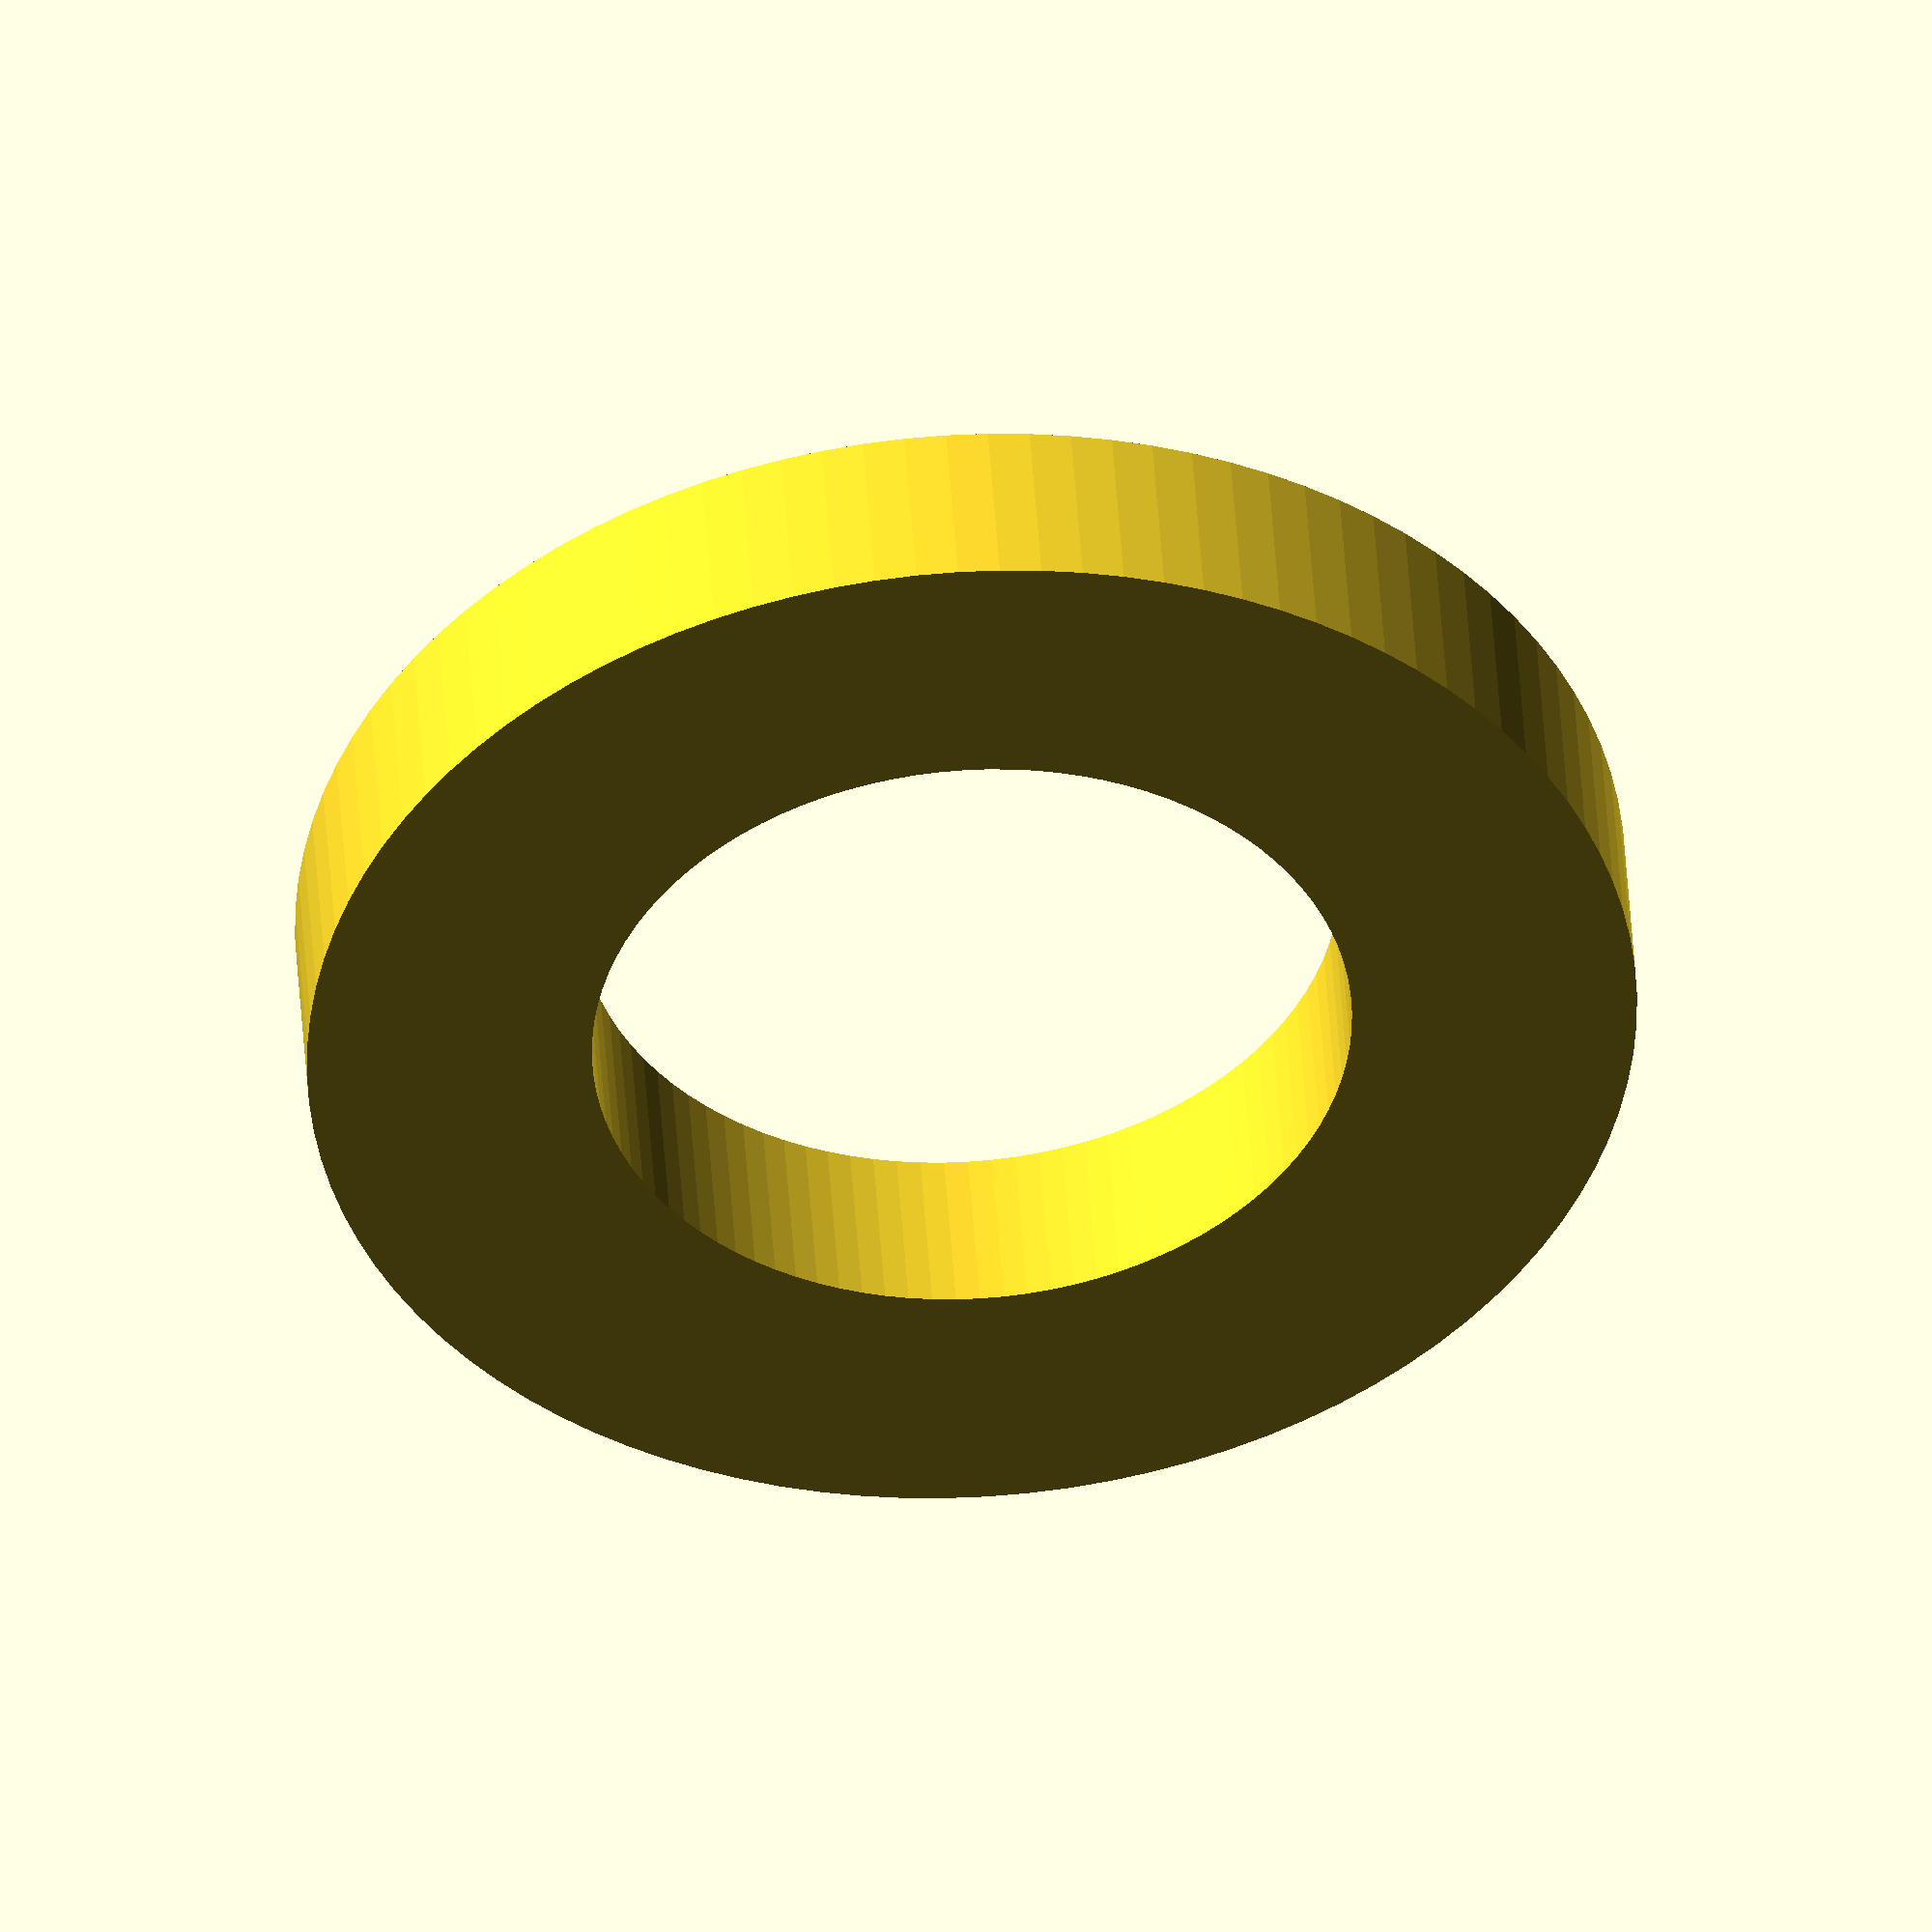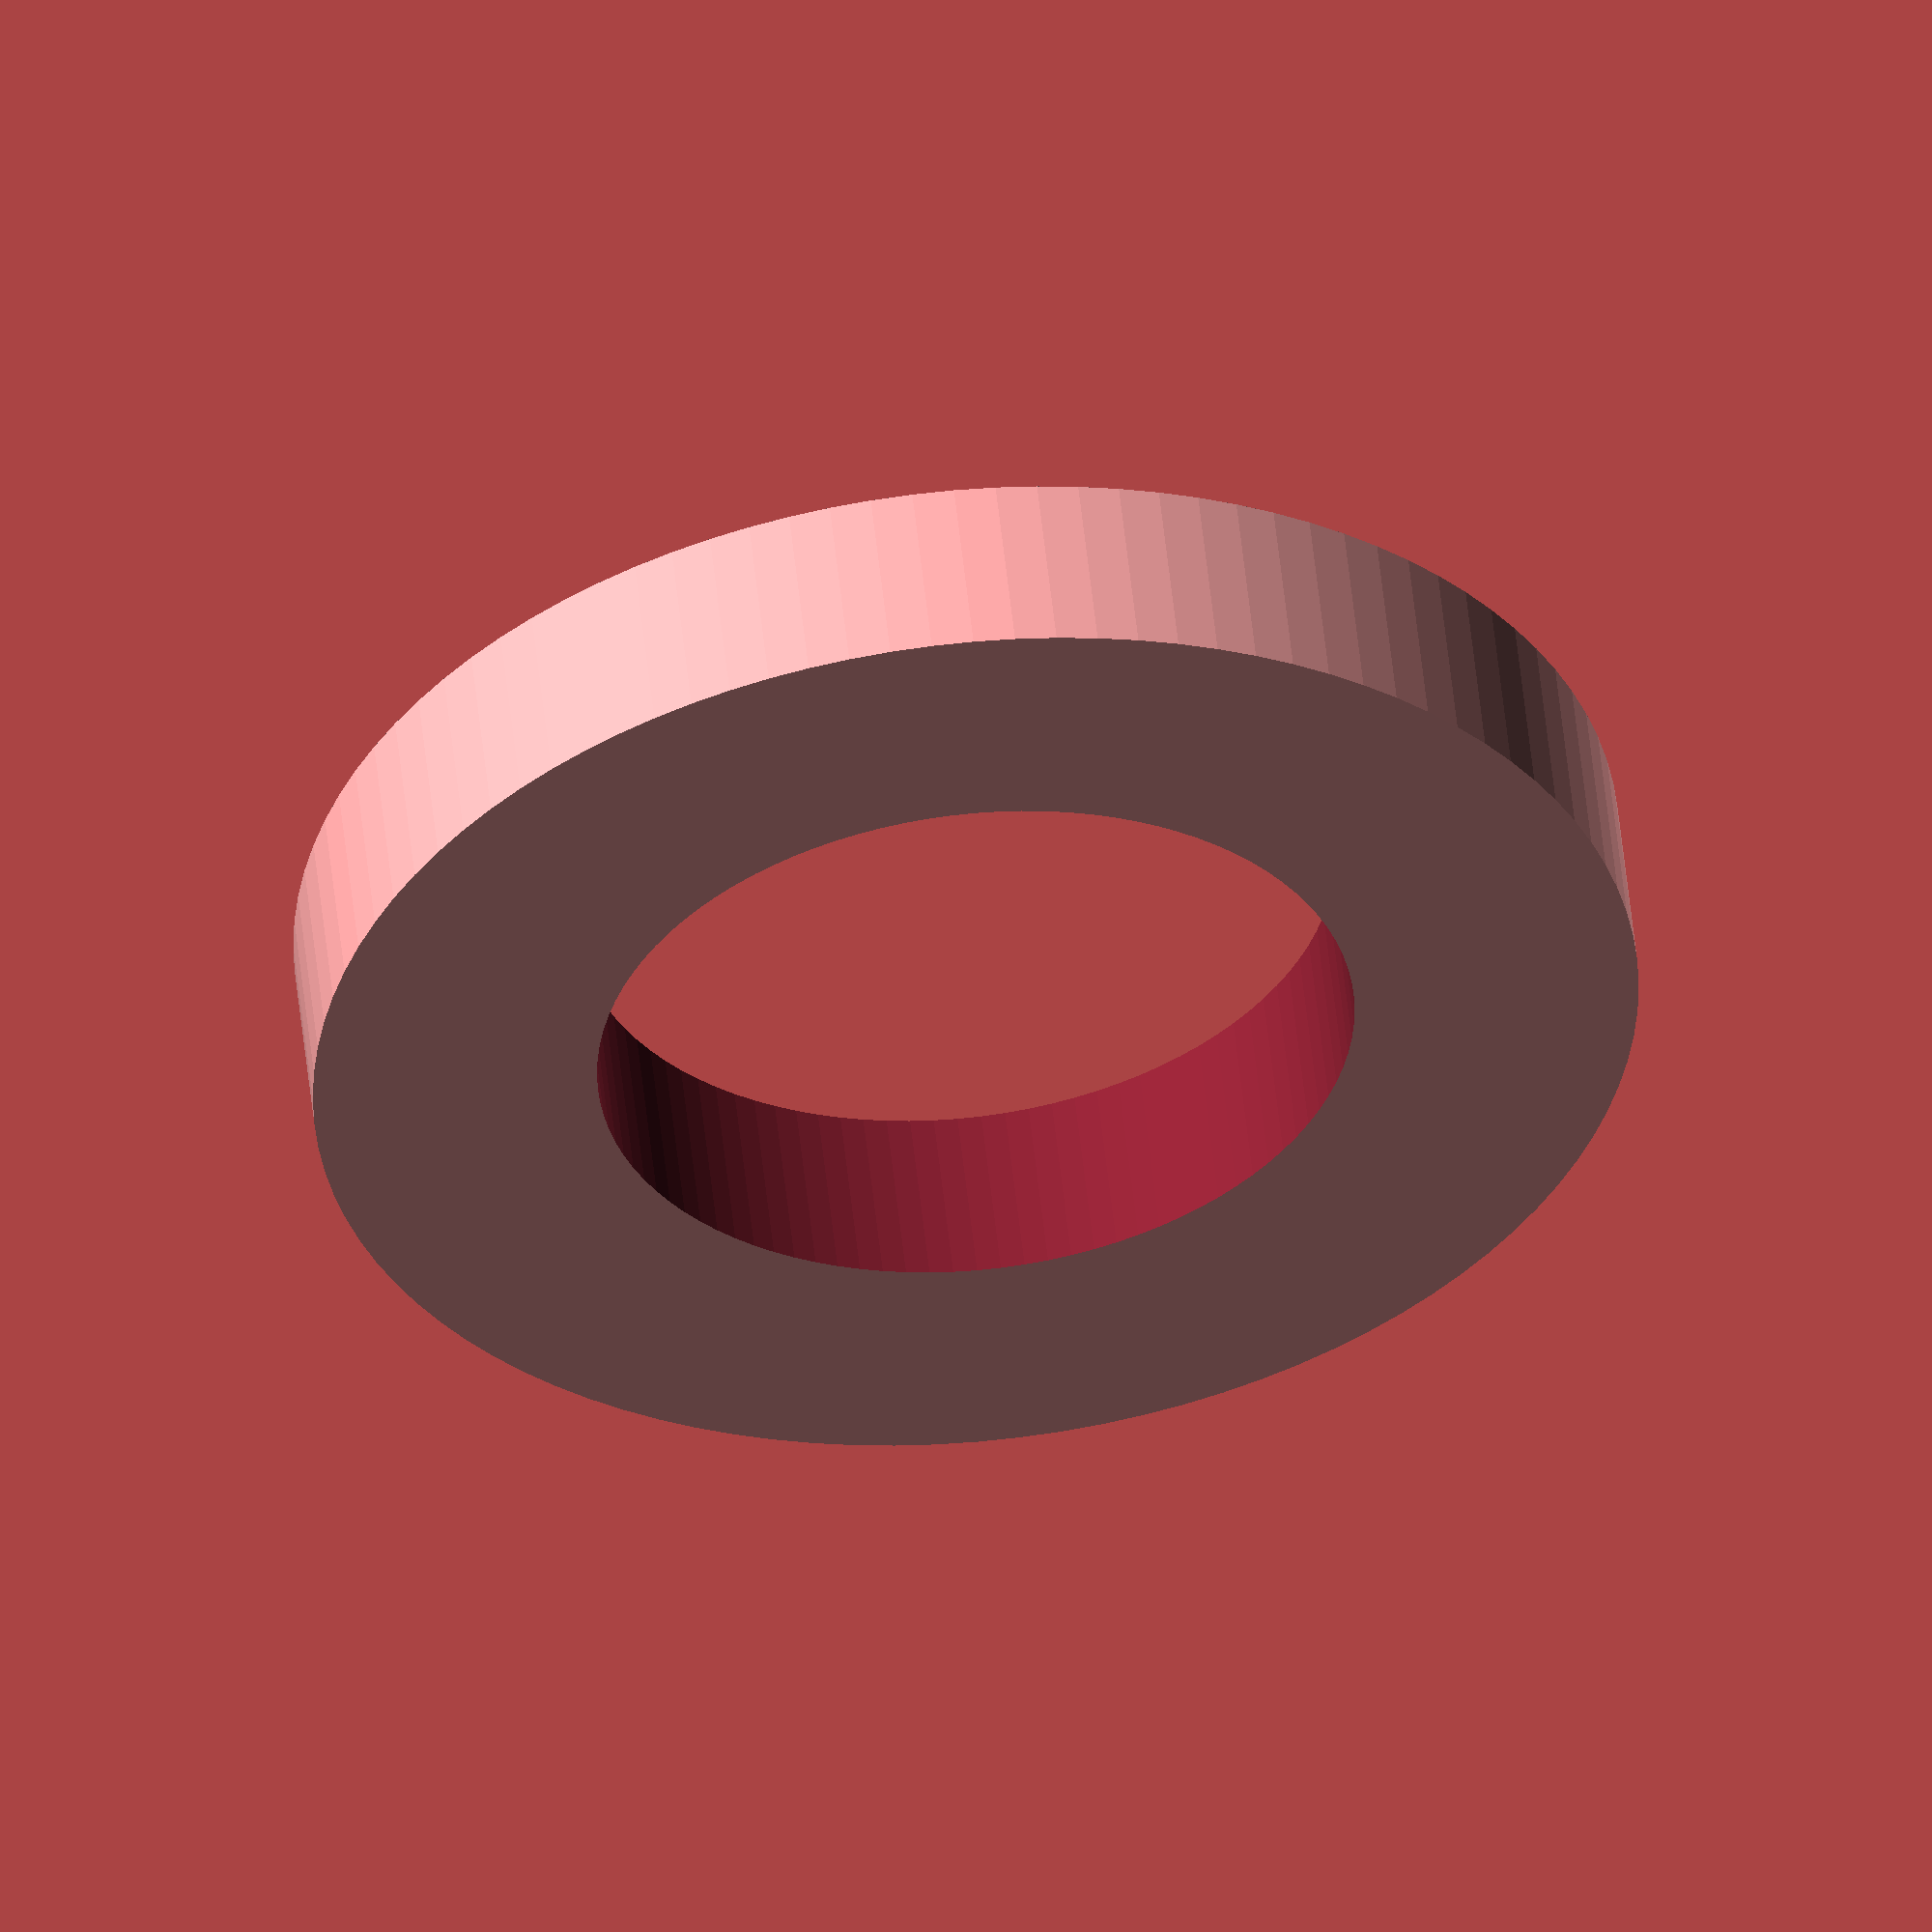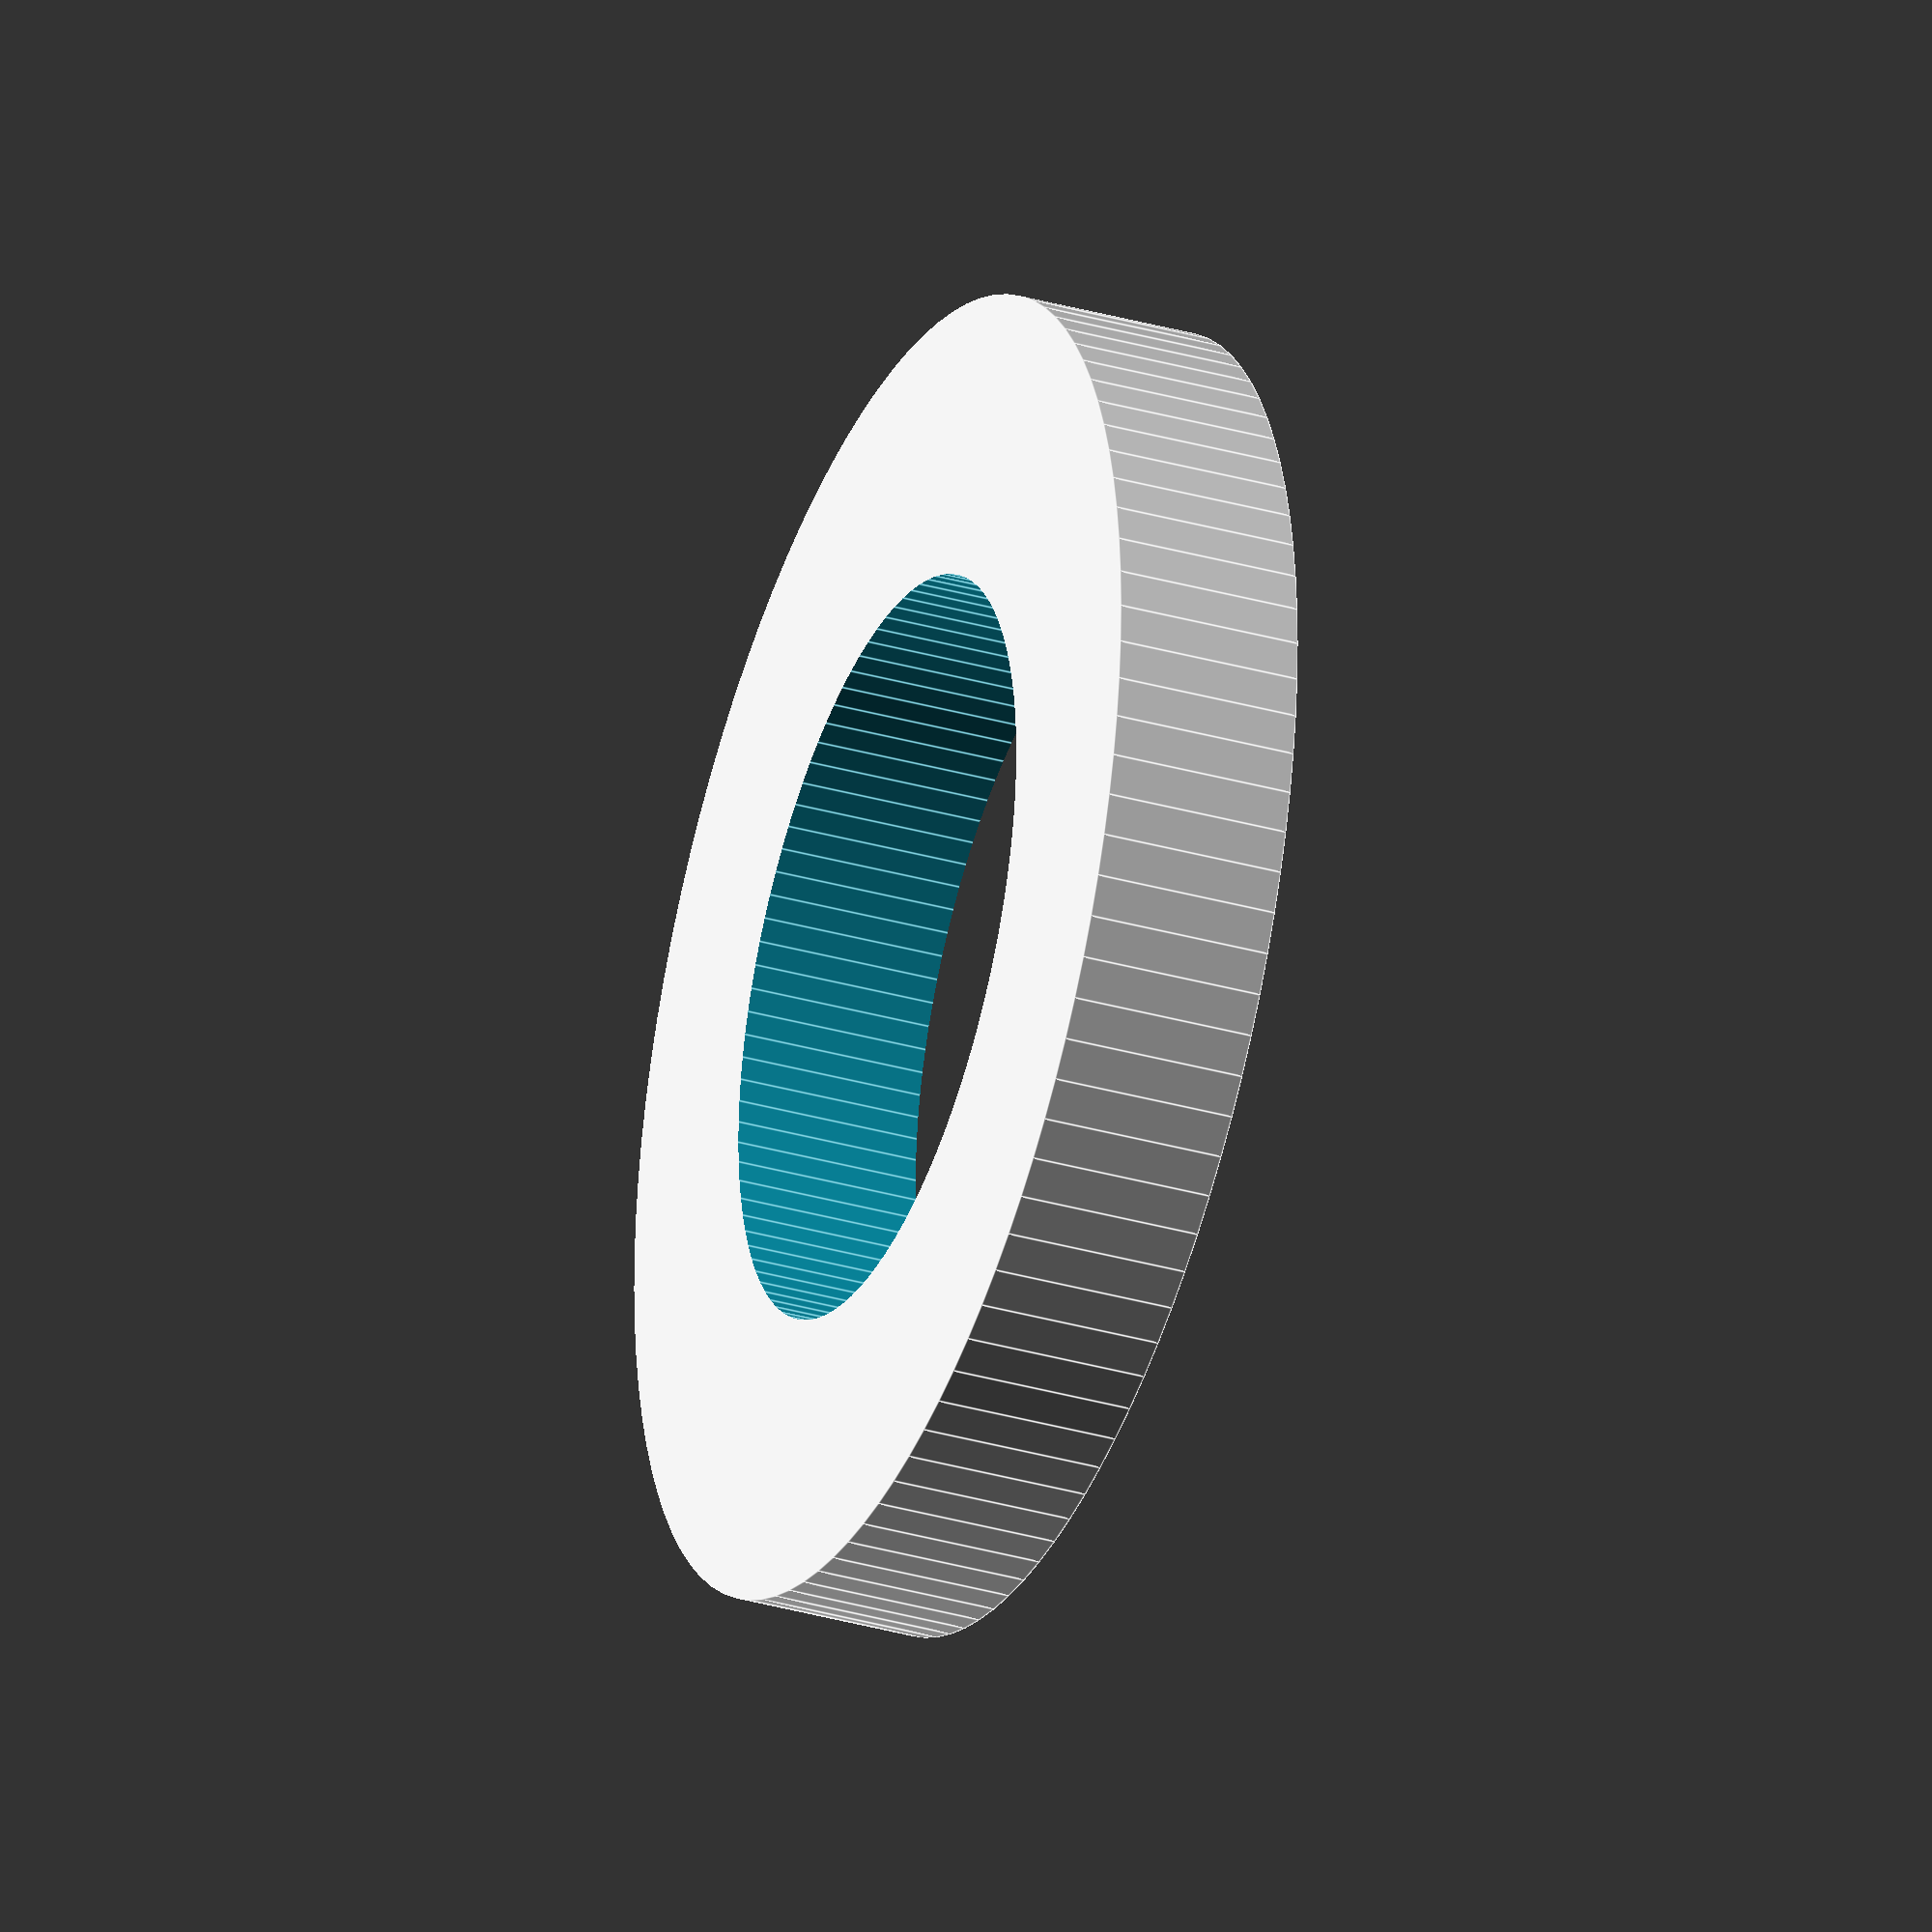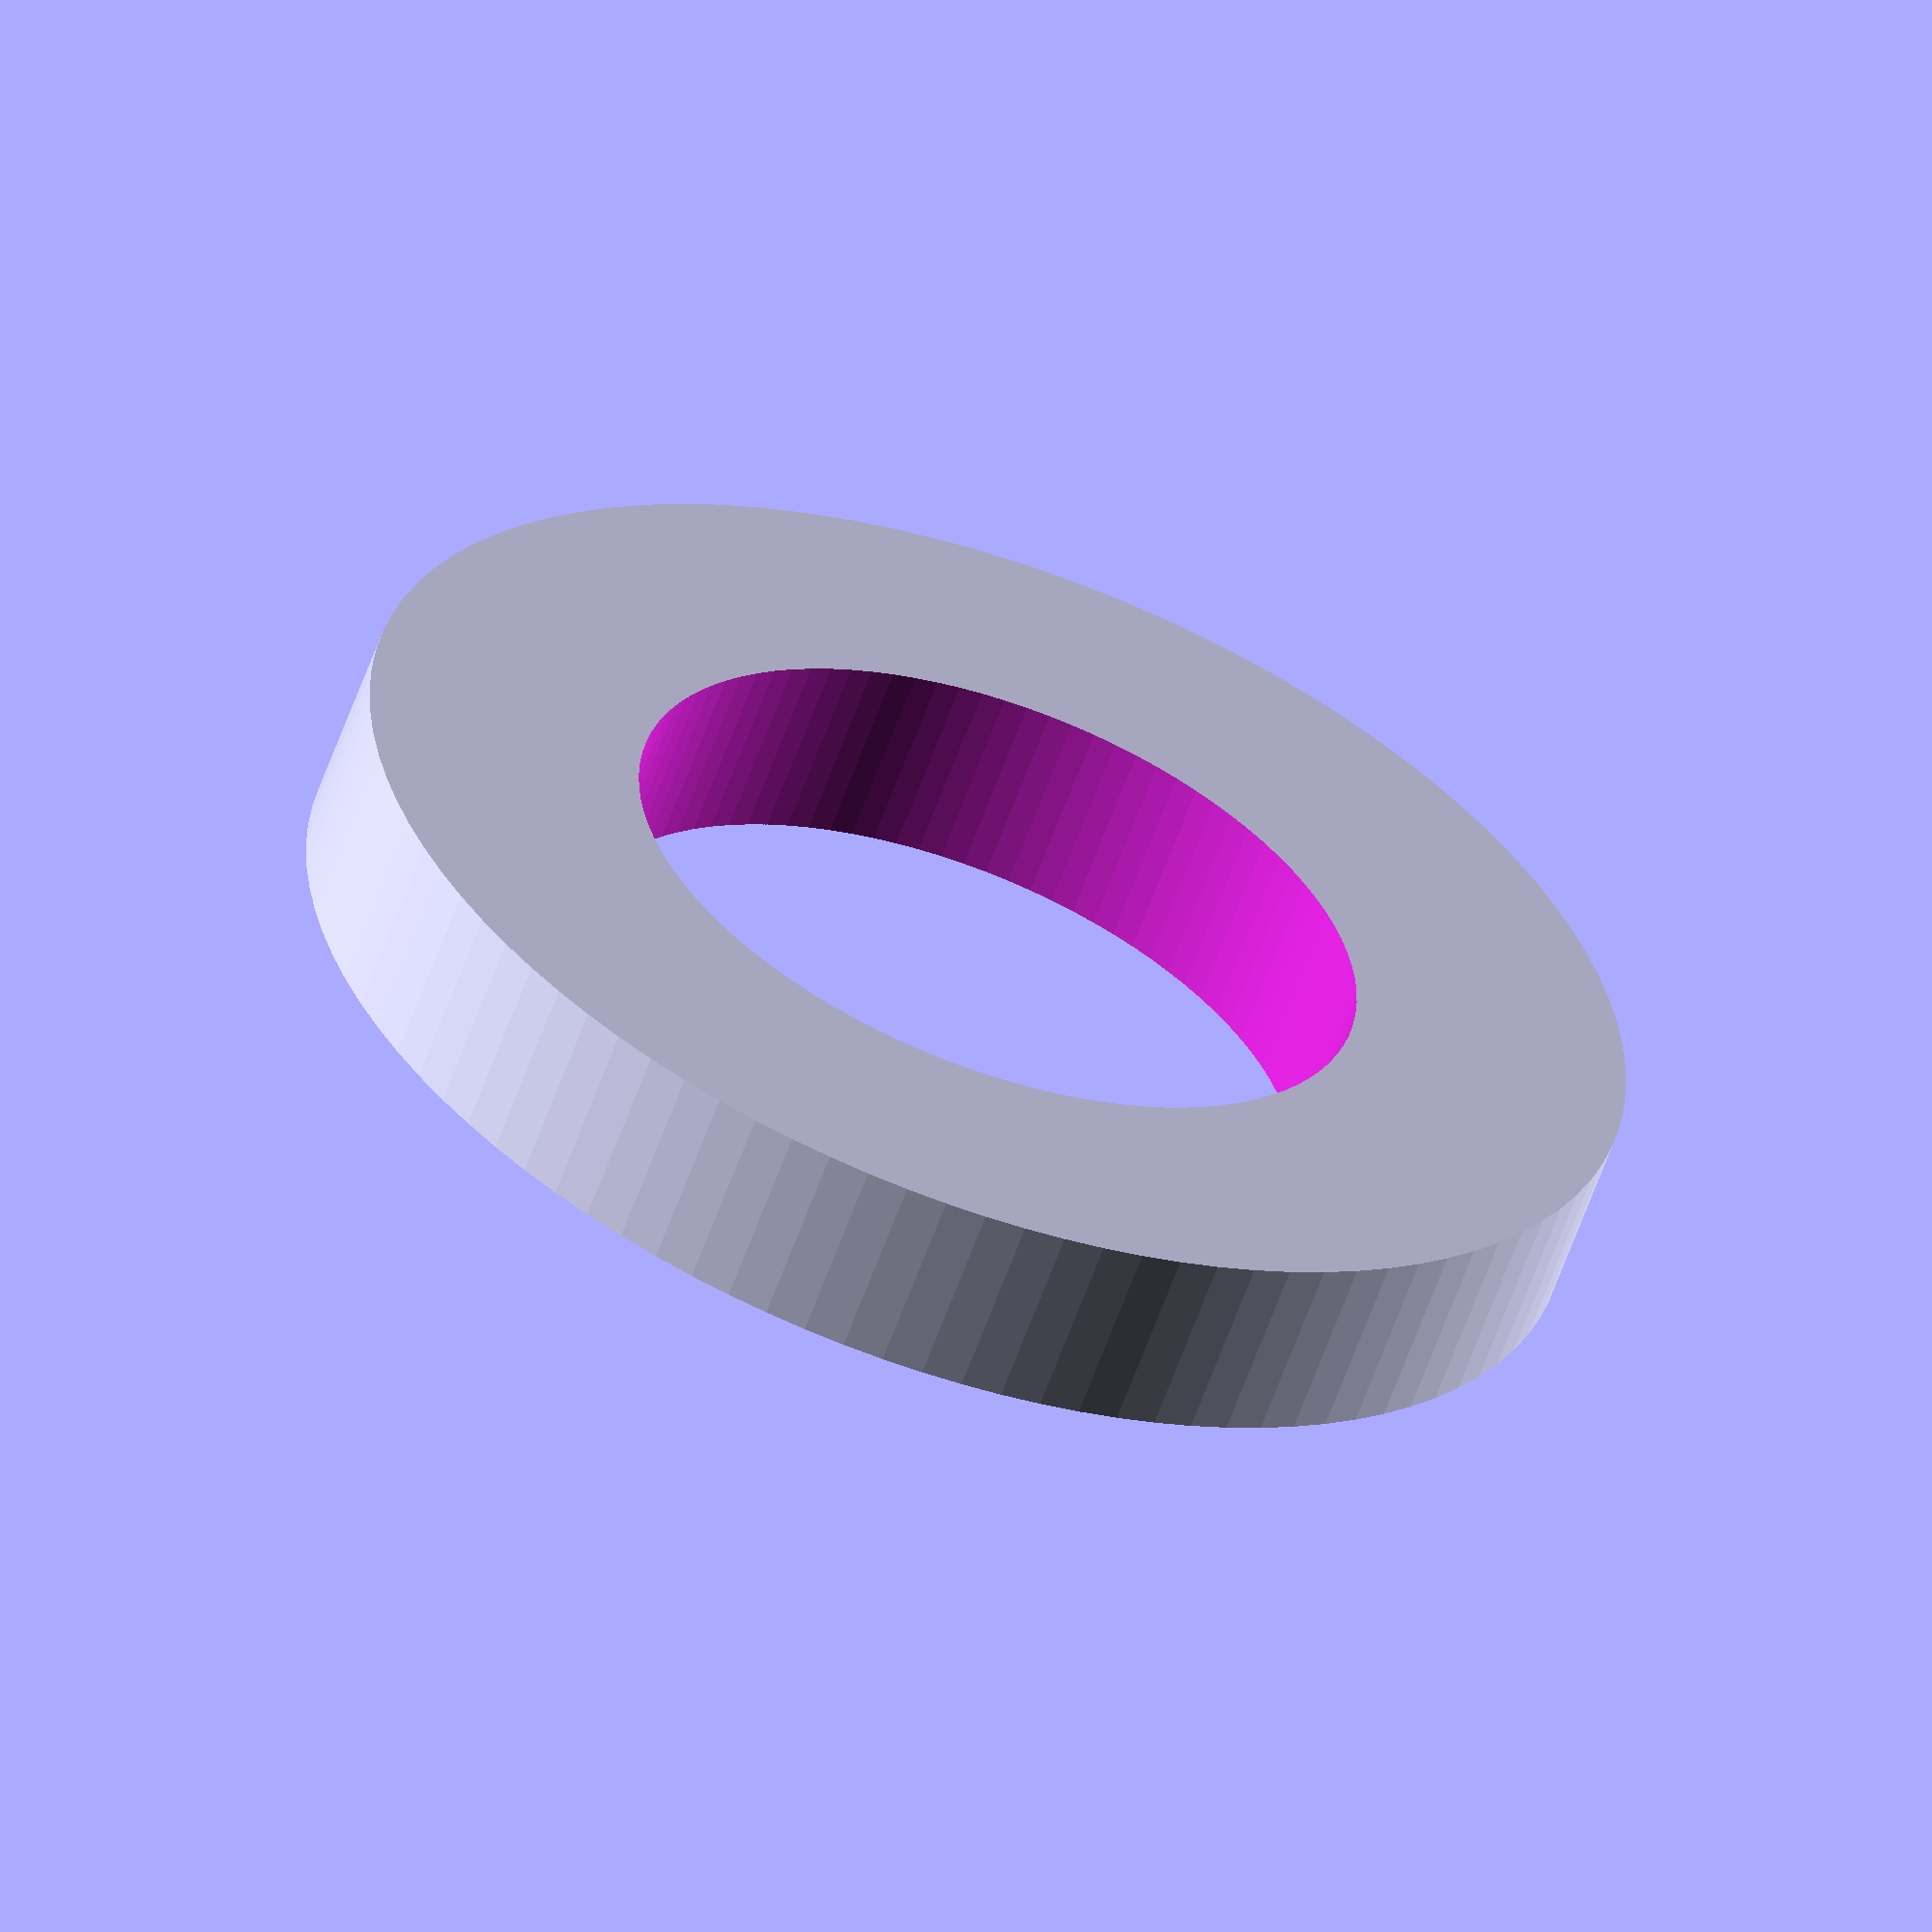
<openscad>
lever_w = 10;
lever_l = 25;

bearing_d = 16.4;
bearing_h = 5;
shaft_d = 8;

screw_d = 3.2; 

$fn = 100;

// macros
module mirror2(v) {
    children();
    mirror(v) children();
}

// modules
module pull_rod (lenght = 180, width = 8, height = 3) {
    difference() {
        union() {
            cube([lenght, width, height], center = true);
            mirror2([1,0,0]) {
                translate([lenght / 2, 0, 0]) 
                    cylinder(h = height, d = width, center = true);
            }
        };
        mirror2([1,0,0]) {
            translate([lenght / 2, 0, 0]) 
                cylinder(h = height + 1, d = screw_d, center = true);
        }
    };
}

module pull_lever (angle = 90, lenght = 25, width = 8, height = 5) {
    module lever() {
		difference(){
			union() {
				translate([lenght / 2, 0, 0]) 
					cube([lenght, width, height], center = true);
				translate([lenght, 0, 0]) 
					cylinder(h = height, d = width, center = true);
			}
			translate([lenght, 0, 0]) 
				cylinder(h = height + 1, d = screw_d, center = true);
		}
	}

	center_diameter = 28;

    difference() {
        union() {
        	cylinder(h = height, d = center_diameter, center = true);

			lever();
			if(angle >= 15 || angle <= -15) {
				rotate([0,0,angle])
					lever();
			}
        };
        cylinder(h = height + 1, d = bearing_d, center = true);
	};
}

module motor_lever ( lenght = 25, width = 8, height = 3) {
    module lever() {
		cylinder(h = height, d = center_diameter, center = true);
		translate([lenght / 2, 0, 0]) 
			cube([lenght, width, height], center = true);
		translate([lenght, 0, 0]) 
			cylinder(h = height, d = width, center = true);
	}
	module holes() {
		difference() {
            cylinder(h = height + 1, d = hole, center = true);
			translate([hole - ofset,0,0])
				cube([hole, hole, height + 2], center = true);
			}
        translate([lenght, 0, 0]) 
			cylinder(h = height + 1, d = screw_d, center = true);
	}
	
	hole = 4;
    ofset = 0.5;
    center_diameter = 16;

    difference() {
        lever();
        holes();
    };
}

module spacer (height = 50, width = 3, hole = shaft_d) {
	difference() {
		cylinder(h = height, d = hole + 2 * width, center = true);
		cylinder(h = height + 1, d = hole, center = true);
	};
}

module arm_side (lenght = 180, width = 30, height = 5, angle = 0, spacer = 1, narrowing = true, rounded = true) {
	module body() {
		cube([lenght, width, height], center = true);
		translate([lenght / 2, 0, 0]) 
			rotate([0,0,30]) 
				if(rounded) 
					cylinder(h = height, d = width, center = true);
				else 
					cylinder(h = height, d = width, center = true, $fn = 6);
					
		translate([-lenght / 2, 0, 0]) 
			cylinder(h = height, d = width, center = true);
		translate([lenght / 2,0,(height + spacer) / 2])
			cylinder(h = spacer, d = shaft_d + 6, center = true);
	}
	
	module arm() {
		translate([-lenght / 2, 0, 0]) 
				rotate([0,0,angle])
					union(){
						translate([lever_l / 2, 0, 0]) 
							cube([lever_l, lever_w, height], center = true);
						translate([lever_l, 0, 0]) 
							cylinder(h = height, d = lever_w, center = true);
					};
	}

	module holes() {
		translate([lenght / 2, 0, spacer / 2]) 
					cylinder(h = height + spacer + 1, d = shaft_d, center = true);
			translate([-lenght / 2, 0, 0]) 
					cylinder(h = height + 1, d = bearing_d, center = true);
			translate([-lenght / 2, 0, 0]) 
				rotate([0,0,angle])
					translate([lever_l, 0, 0]) 
						cylinder(h = height + 1, d = screw_d, center = true);
			mirror2([1,0,0]) {
                translate([width / 2, 0, 0]) 
					cylinder(h = height + 1, d = screw_d, center = true);
			}
	}

	module side_cuts() {
		mirror2([0,1,0]) {
                linear_extrude(height = height + 1, center = true) {
                    polygon([[lenght/2 - 10, width/2+1], 
                            [-lenght/2 + 20, width/2+1],
                            [ -lenght/2 + 30, width/2 - 3],
                            [lenght/2 - 20, width/2 - 3]]);
                }
            }
	}

	translate([lenght / 2, 0, 0]) 
	difference() {
		union() {
			body();
			arm();
		};
		union(){
			holes();
			if(narrowing == true) { 
				side_cuts();
			}
		};	
	};
}

module end(lenght = 50, width = 30, center_w = 15, angle = 45) {
	module center() {
		translate([lenght / 2 - width / 4, 0, 0])
			cube([lenght - width / 2, center_w, width], center = true);
		rotate([90,0,0])
			cylinder(h = center_w, d = width, center = true);
		// pull rod attach point
		translate([0, 0, 0])
			difference() {
				rotate([-90,180-angle,0]) {
				// lever
					translate([-lever_l, 0, 0]) 
						cylinder(h = 5, d = lever_w, center = true);
					// round lever end
					translate([-lever_l / 2, 0, 0]) 
						cube([lever_l, lever_w, 5], center = true);
					if(angle <= 45) {
						translate([(-lever_l - lever_w)  / 2, -5, 0]) 
							cube([lever_l, 10 , 5], center = true);
					}
				}
				rotate([-90,180-angle,0])
					translate([-lever_l, 0, 0]) 
						cylinder(h = 5 + 1, d = screw_d, center = true);	
			}
	}
	module sides() {
		difference() {
			translate([(lenght - width / 2 + 12) / 2, 0, 0])
				cube([lenght - width / 2 - 12, width, width], center = true);
			rotate([90,0,0])
				cylinder(h = width + 1, d = width + 4, center = true);
			rotate([90,0,0]) 
				linear_extrude(height = width + 1, center = true)
				polygon([[0,0],[28,20],[0,20]]);
			mirror([0,0,1])
				rotate([90,0,0]) 
				linear_extrude(height = width + 1, center = true)
				polygon([[0,0],[20,20],[0,20]]);
		}
	}
	module bearing_hole() {
		difference() {
			union() {
				rotate([0,-45,0])
					translate([bearing_d / 4, (center_w - bearing_h + 1) / 2, bearing_d / 4])
					cube([bearing_d / 2, bearing_h + 1, bearing_d / 2], center = true);
				translate([0,(center_w - bearing_h + 1) / 2,0])
					rotate([90,0,0])
					cylinder(h = bearing_h + 1, d = bearing_d, center = true);
			}
			translate([0, 0, (bearing_d + 10) / 2])
			cube([bearing_d ,center_w + 2 , 10], center = true);
		}
	}
	
	difference() {
		union() {
			center();
			sides();
		}
		union() {
			mirror2([0,1,0])
				bearing_hole();
			rotate([90,45 / 2,0])
				cylinder(h = bearing_h + 1, d = shaft_d * 1.5, center = true, $fn = 8);
		}
	}
}

module motor() {
		motor_d = 26;
		motor_l = 60; 
		shaft_d = 7;
		screw_ch_w = 1;
		screw_ch_h = 2;
		screw_pos = 17 / 2;
		
		height = 3;
		
		translate([0, 0, - motor_l / 2])
			cylinder(h = motor_l, d = motor_d, center = true);
		translate([0, 0, height / 2])
			cylinder(h = height + 1, d = shaft_d, center = true);
		mirror2([1,0,0]) {
			translate([screw_pos, 0, 0])
				union(){
					translate([0, 0, height / 2])
						cylinder(h = height + 1, d = screw_d, center = true);
					translate([0, 0, height + 0.25])
						cylinder(h = 0.5, d = screw_d + 2 * screw_ch_w,
								center = true);
					translate([0, 0, 0])
						rotate_extrude() 
							polygon([[ screw_d / 2,height - screw_ch_h],
									[0,height - screw_ch_h],
									[0,height],
									[ screw_d / 2 + screw_ch_w,height]]);
						
					};
		}
	}

//---------//
// testing //
//---------//

//pull_rod();
//pull_lever();
//motor_lever();
spacer(height = 2);
//arm_side();
//end(angle = 90);
//motor();
</openscad>
<views>
elev=314.0 azim=27.6 roll=356.4 proj=o view=wireframe
elev=306.9 azim=273.8 roll=174.1 proj=o view=solid
elev=33.3 azim=244.7 roll=68.6 proj=o view=edges
elev=240.1 azim=337.3 roll=19.5 proj=o view=wireframe
</views>
